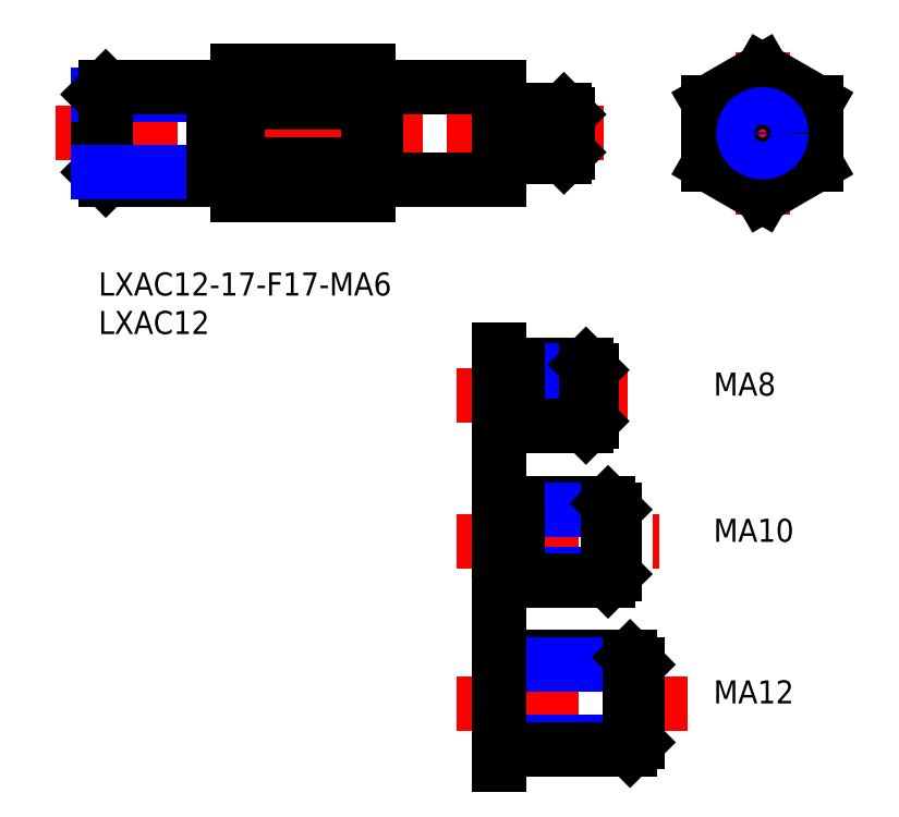
<metadata>
{"format":"dxf","ext":"dxf","renderer":"ezdxf+matplotlib","layout":"modelspace","background":"white","min_lineweight":24,"dpi":150}
</metadata>
<code>
0
SECTION
2
ENTITIES
0
INSERT
8
MSM_CONTINUOUS
2
*U12
10
0
20
0
30
0
0
INSERT
8
MSM_CONTINUOUS
2
*U13
10
0
20
0
30
0
0
LINE
8
MSM_CENTER
10
-5.553
20
18.08
30
0
11
65.58
21
18.08
31
0
0
LINE
8
MSM_CONTINUOUS
10
52
20
24.08
30
0
11
52
21
12.08
31
0
0
LINE
8
MSM_CONTINUOUS
10
18
20
26.17
30
0
11
18
21
10
31
0
0
LINE
8
MSM_CONTINUOUS
10
52
20
12.08
30
0
11
36
21
12.08
31
0
0
LINE
8
MSM_CONTINUOUS
10
35
20
26.17
30
0
11
35
21
10
31
0
0
LINE
8
MSM_CONTINUOUS
10
36
20
24.08
30
0
11
52
21
24.08
31
0
0
CIRCLE
8
MSM_CONTINUOUS
10
86.24
20
18.08
30
0
40
6
0
LINE
8
MSM_CENTER
10
86.24
20
28.65
30
0
11
86.24
21
7.516
31
0
0
LINE
8
MSM_CENTER
10
75.67
20
18.08
30
0
11
96.8
21
18.08
31
0
0
LINE
8
MSM_CONTINUOUS
10
35
20
26.17
30
0
11
18
21
26.17
31
0
0
LINE
8
MSM_CONTINUOUS
10
35
20
10
30
0
11
18
21
10
31
0
0
LINE
8
MSM_CONTINUOUS
10
35
20
22.12
30
0
11
18
21
22.12
31
0
0
LINE
8
MSM_CONTINUOUS
10
35
20
14.04
30
0
11
18
21
14.04
31
0
0
LINE
8
MSM_CONTINUOUS
10
93.24
20
22.12
30
0
11
93.24
21
14.04
31
0
0
LINE
8
MSM_CONTINUOUS
10
93.24
20
22.12
30
0
11
86.24
21
26.17
31
0
0
LINE
8
MSM_CONTINUOUS
10
93.24
20
14.04
30
0
11
86.24
21
10
31
0
0
LINE
8
MSM_CONTINUOUS
10
79.24
20
22.12
30
0
11
86.24
21
26.17
31
0
0
LINE
8
MSM_CONTINUOUS
10
79.24
20
22.12
30
0
11
79.24
21
14.04
31
0
0
LINE
8
MSM_CONTINUOUS
10
79.24
20
14.04
30
0
11
86.24
21
10
31
0
0
LINE
8
MSM_CONTINUOUS
10
5e-16
20
13.03
30
0
11
1.7e-15
21
23.14
31
0
0
LINE
8
MSM_CONTINUOUS
10
5e-16
20
13.03
30
0
11
0.947
21
12.08
31
0
0
LINE
8
MSM_NARROW
10
15
20
23.14
30
0
11
3.01e-14
21
23.14
31
0
0
LINE
8
MSM_CONTINUOUS
10
15
20
24.08
30
0
11
0.947
21
24.08
31
0
0
LINE
8
MSM_CONTINUOUS
10
0.947
20
12.08
30
0
11
0.947
21
24.08
31
0
0
LINE
8
MSM_CONTINUOUS
10
0.947
20
24.08
30
0
11
1.7e-15
21
23.14
31
0
0
LINE
8
MSM_CONTINUOUS
10
15
20
12.08
30
0
11
0.947
21
12.08
31
0
0
LINE
8
MSM_NARROW
10
15
20
13.03
30
0
11
5e-16
21
13.03
31
0
0
LINE
8
MSM_CONTINUOUS
10
17
20
13.18
30
0
11
16
21
13.18
31
0
0
LINE
8
MSM_CONTINUOUS
10
15
20
12.08
30
0
11
15
21
24.08
31
0
0
ARC
8
MSM_CONTINUOUS
10
17
20
12.18
30
0
40
1
50
0
51
90
0
ARC
8
MSM_CONTINUOUS
10
16
20
12.18
30
0
40
1
50
90
51
180
0
ARC
8
MSM_CONTINUOUS
10
17
20
23.98
30
0
40
1
50
270
51
1.628e-12
0
ARC
8
MSM_CONTINUOUS
10
16
20
23.98
30
0
40
1
50
180
51
270
0
LINE
8
MSM_CONTINUOUS
10
17
20
22.98
30
0
11
16
21
22.98
31
0
0
LINE
8
MSM_CONTINUOUS
10
36
20
24.08
30
0
11
36
21
12.08
31
0
0
LINE
8
MSM_CONTINUOUS
10
35
20
23.98
30
0
11
36
21
23.98
31
0
0
LINE
8
MSM_CONTINUOUS
10
36
20
12.18
30
0
11
35
21
12.18
31
0
0
LINE
8
MSM_CONTINUOUS
10
54.5
20
21.08
30
0
11
60.46
21
21.08
31
0
0
LINE
8
MSM_NARROW
10
54.5
20
20.54
30
0
11
61
21
20.54
31
0
0
LINE
8
MSM_NARROW
10
54.5
20
15.62
30
0
11
61
21
15.62
31
0
0
LINE
8
MSM_CONTINUOUS
10
54.5
20
15.08
30
0
11
60.46
21
15.08
31
0
0
LINE
8
MSM_CONTINUOUS
10
61
20
20.54
30
0
11
61
21
15.62
31
0
0
LINE
8
MSM_CONTINUOUS
10
61
20
20.54
30
0
11
60.46
21
21.08
31
0
0
LINE
8
MSM_CONTINUOUS
10
60.46
20
21.08
30
0
11
60.46
21
15.08
31
0
0
LINE
8
MSM_CONTINUOUS
10
60.46
20
15.08
30
0
11
61
21
15.62
31
0
0
LINE
8
MSM_CONTINUOUS
10
54.5
20
21.08
30
0
11
54.5
21
15.08
31
0
0
LINE
8
MSM_CONTINUOUS
10
52.6
20
20.23
30
0
11
53.9
21
20.23
31
0
0
LINE
8
MSM_CONTINUOUS
10
52.6
20
15.93
30
0
11
53.9
21
15.93
31
0
0
ARC
8
MSM_CONTINUOUS
10
53.9
20
20.83
30
0
40
0.6
50
270
51
0
0
ARC
8
MSM_CONTINUOUS
10
52.6
20
20.83
30
0
40
0.6
50
180
51
270
0
ARC
8
MSM_CONTINUOUS
10
53.9
20
15.33
30
0
40
0.6
50
0
51
90
0
ARC
8
MSM_CONTINUOUS
10
52.6
20
15.33
30
0
40
0.6
50
90
51
180
0
CIRCLE
8
MSM_CONTINUOUS
10
86.24
20
18.08
30
0
40
3
0
CIRCLE
8
MSM_NARROW
10
86.24
20
18.08
30
0
40
2.458
0
LINE
8
MSM_CENTER
10
46.53
20
-56
30
0
11
76.56
21
-56
31
0
0
LINE
8
MSM_CENTER
10
46.53
20
-35
30
0
11
72.79
21
-35
31
0
0
LINE
8
MSM_CENTER
10
46.53
20
-16
30
0
11
71.26
21
-16
31
0
0
LINE
8
MSM_NARROW
10
54.5
20
-19.32
30
0
11
64
21
-19.32
31
0
0
LINE
8
MSM_CONTINUOUS
10
54.5
20
-20
30
0
11
63.32
21
-20
31
0
0
LINE
8
MSM_CONTINUOUS
10
54.5
20
-12
30
0
11
63.32
21
-12
31
0
0
LINE
8
MSM_NARROW
10
54.5
20
-12.68
30
0
11
64
21
-12.68
31
0
0
LINE
8
MSM_CONTINUOUS
10
64
20
-19.32
30
0
11
64
21
-12.68
31
0
0
LINE
8
MSM_CONTINUOUS
10
64
20
-19.32
30
0
11
63.32
21
-20
31
0
0
LINE
8
MSM_CONTINUOUS
10
63.32
20
-20
30
0
11
63.32
21
-12
31
0
0
LINE
8
MSM_CONTINUOUS
10
63.32
20
-12
30
0
11
64
21
-12.68
31
0
0
LINE
8
MSM_CONTINUOUS
10
54.5
20
-12
30
0
11
54.5
21
-20
31
0
0
LINE
8
MSM_CONTINUOUS
10
52.6
20
-12.85
30
0
11
53.9
21
-12.85
31
0
0
LINE
8
MSM_CONTINUOUS
10
52.6
20
-19.15
30
0
11
53.9
21
-19.15
31
0
0
ARC
8
MSM_CONTINUOUS
10
53.9
20
-12.25
30
0
40
0.6
50
270
51
0
0
ARC
8
MSM_CONTINUOUS
10
52.6
20
-12.25
30
0
40
0.6
50
180
51
270
0
ARC
8
MSM_CONTINUOUS
10
53.9
20
-19.75
30
0
40
0.6
50
0
51
90
0
ARC
8
MSM_CONTINUOUS
10
52.6
20
-19.75
30
0
40
0.6
50
90
51
180
0
LINE
8
MSM_NARROW
10
54.5
20
-39.19
30
0
11
67
21
-39.19
31
0
0
LINE
8
MSM_CONTINUOUS
10
54.5
20
-40
30
0
11
66.19
21
-40
31
0
0
LINE
8
MSM_CONTINUOUS
10
54.5
20
-30
30
0
11
66.19
21
-30
31
0
0
LINE
8
MSM_NARROW
10
54.5
20
-30.81
30
0
11
67
21
-30.81
31
0
0
LINE
8
MSM_CONTINUOUS
10
67
20
-39.19
30
0
11
67
21
-30.81
31
0
0
LINE
8
MSM_CONTINUOUS
10
67
20
-39.19
30
0
11
66.19
21
-40
31
0
0
LINE
8
MSM_CONTINUOUS
10
66.19
20
-40
30
0
11
66.19
21
-30
31
0
0
LINE
8
MSM_CONTINUOUS
10
66.19
20
-30
30
0
11
67
21
-30.81
31
0
0
LINE
8
MSM_CONTINUOUS
10
54.5
20
-30
30
0
11
54.5
21
-40
31
0
0
LINE
8
MSM_CONTINUOUS
10
52.6
20
-30.85
30
0
11
53.9
21
-30.85
31
0
0
LINE
8
MSM_CONTINUOUS
10
52.6
20
-39.15
30
0
11
53.9
21
-39.15
31
0
0
ARC
8
MSM_CONTINUOUS
10
53.9
20
-39.75
30
0
40
0.6
50
0
51
90
0
ARC
8
MSM_CONTINUOUS
10
52.6
20
-39.75
30
0
40
0.6
50
90
51
180
0
ARC
8
MSM_CONTINUOUS
10
53.9
20
-30.25
30
0
40
0.6
50
270
51
0
0
ARC
8
MSM_CONTINUOUS
10
52.6
20
-30.25
30
0
40
0.6
50
180
51
270
0
LINE
8
MSM_NARROW
10
52
20
-61.05
30
0
11
70
21
-61.05
31
0
0
LINE
8
MSM_CONTINUOUS
10
52
20
-62
30
0
11
69.05
21
-62
31
0
0
LINE
8
MSM_CONTINUOUS
10
52
20
-50
30
0
11
69.05
21
-50
31
0
0
LINE
8
MSM_NARROW
10
52
20
-50.95
30
0
11
70
21
-50.95
31
0
0
LINE
8
MSM_CONTINUOUS
10
70
20
-61.05
30
0
11
70
21
-50.95
31
0
0
LINE
8
MSM_CONTINUOUS
10
70
20
-50.95
30
0
11
69.05
21
-50
31
0
0
LINE
8
MSM_CONTINUOUS
10
69.05
20
-50
30
0
11
69.05
21
-62
31
0
0
LINE
8
MSM_CONTINUOUS
10
69.05
20
-62
30
0
11
70
21
-61.05
31
0
0
INSERT
8
MSM_CONTINUOUS
2
*U15
10
0
20
0
30
0
0
INSERT
8
MSM_CONTINUOUS
2
*U16
10
0
20
0
30
0
0
INSERT
8
MSM_CONTINUOUS
2
*U17
10
0
20
0
30
0
0
LINE
8
MSM_CONTINUOUS
10
52
20
-64
30
0
11
52
21
-10
31
0
0
ENDSEC
0
EOF

</code>
